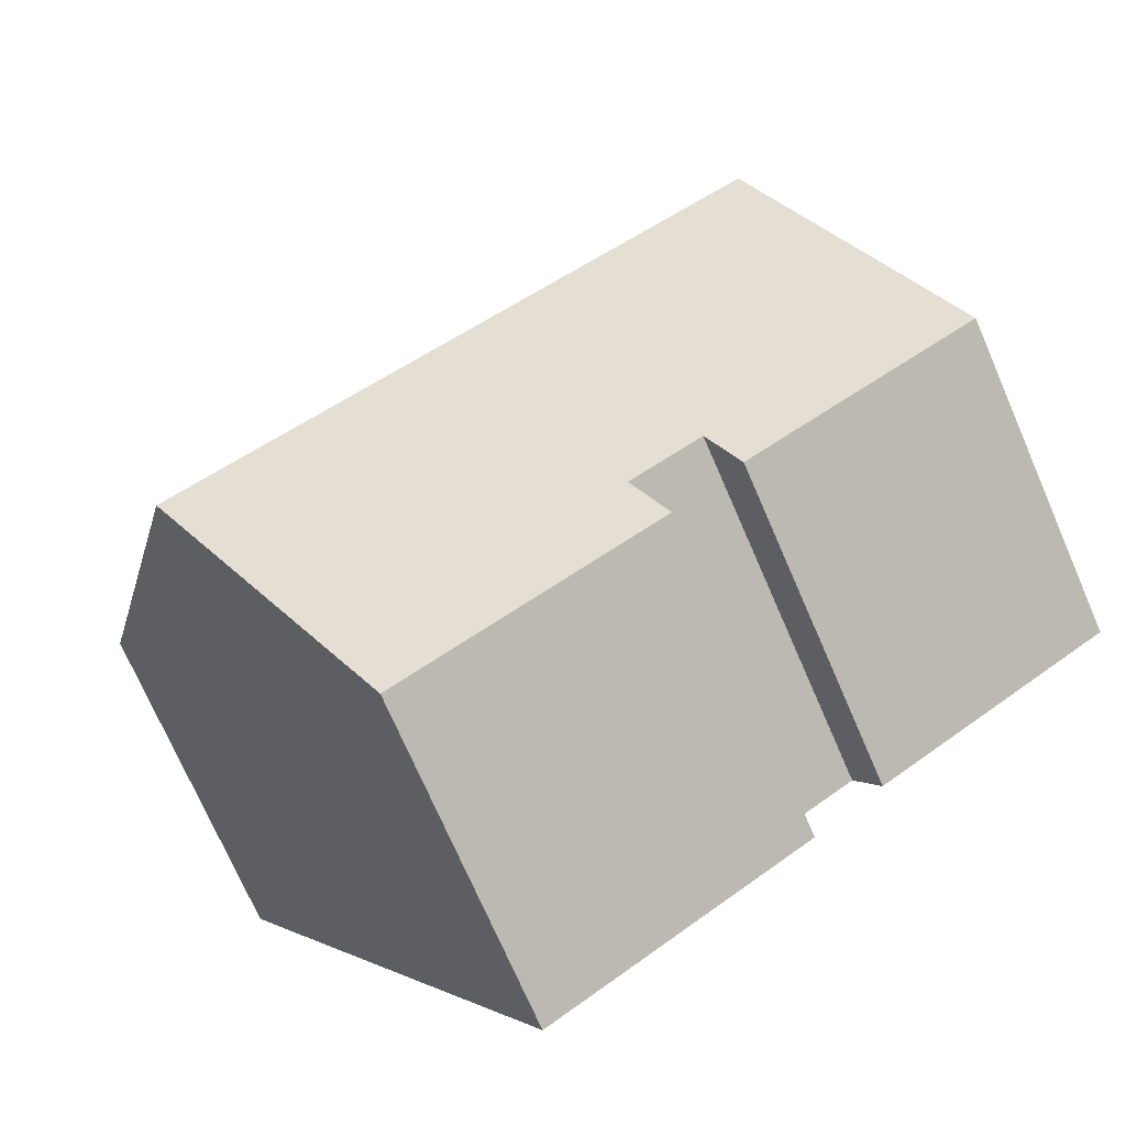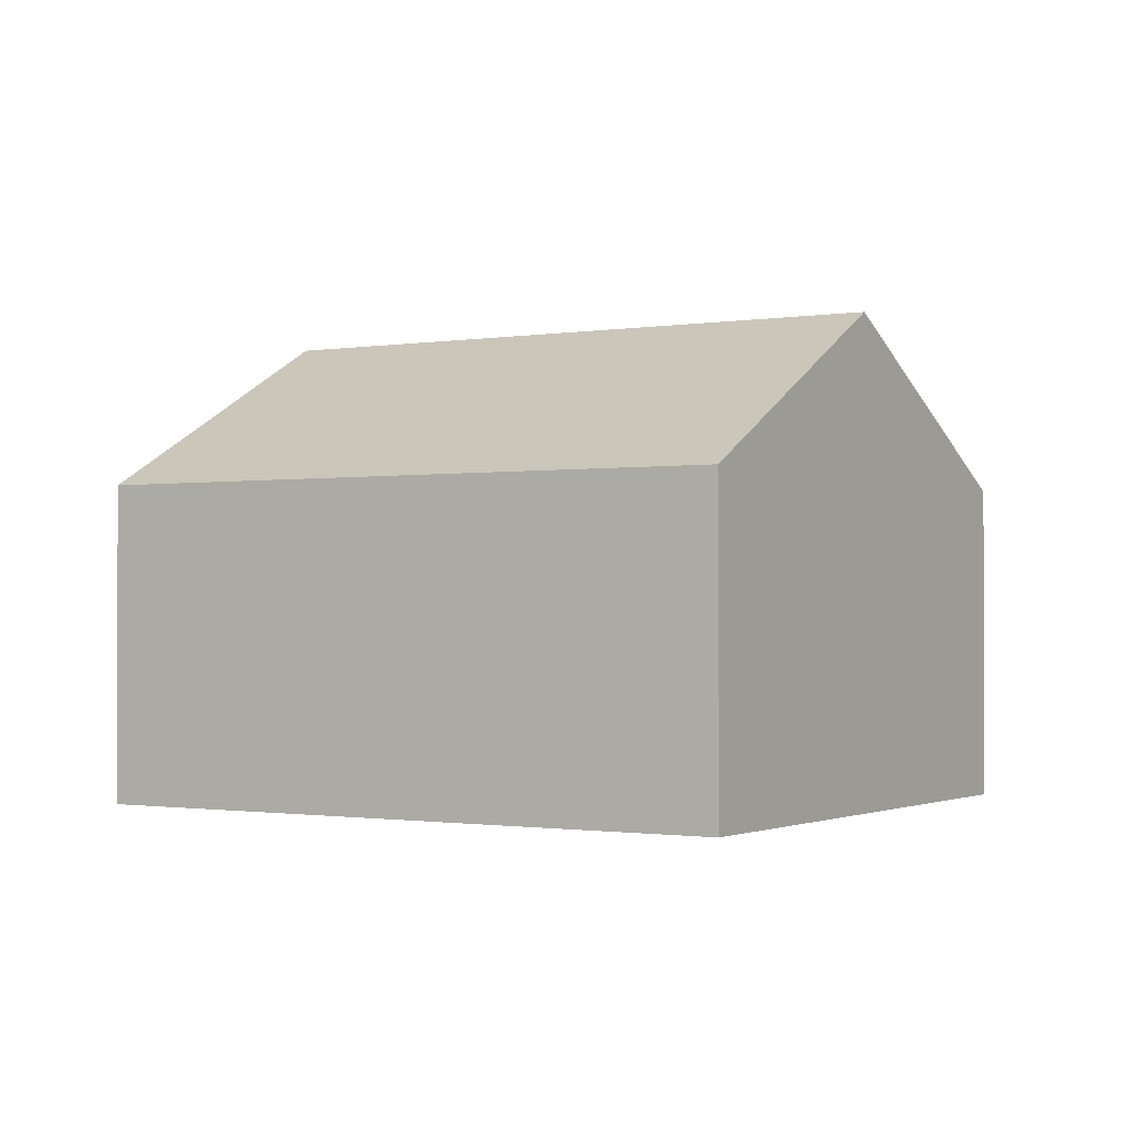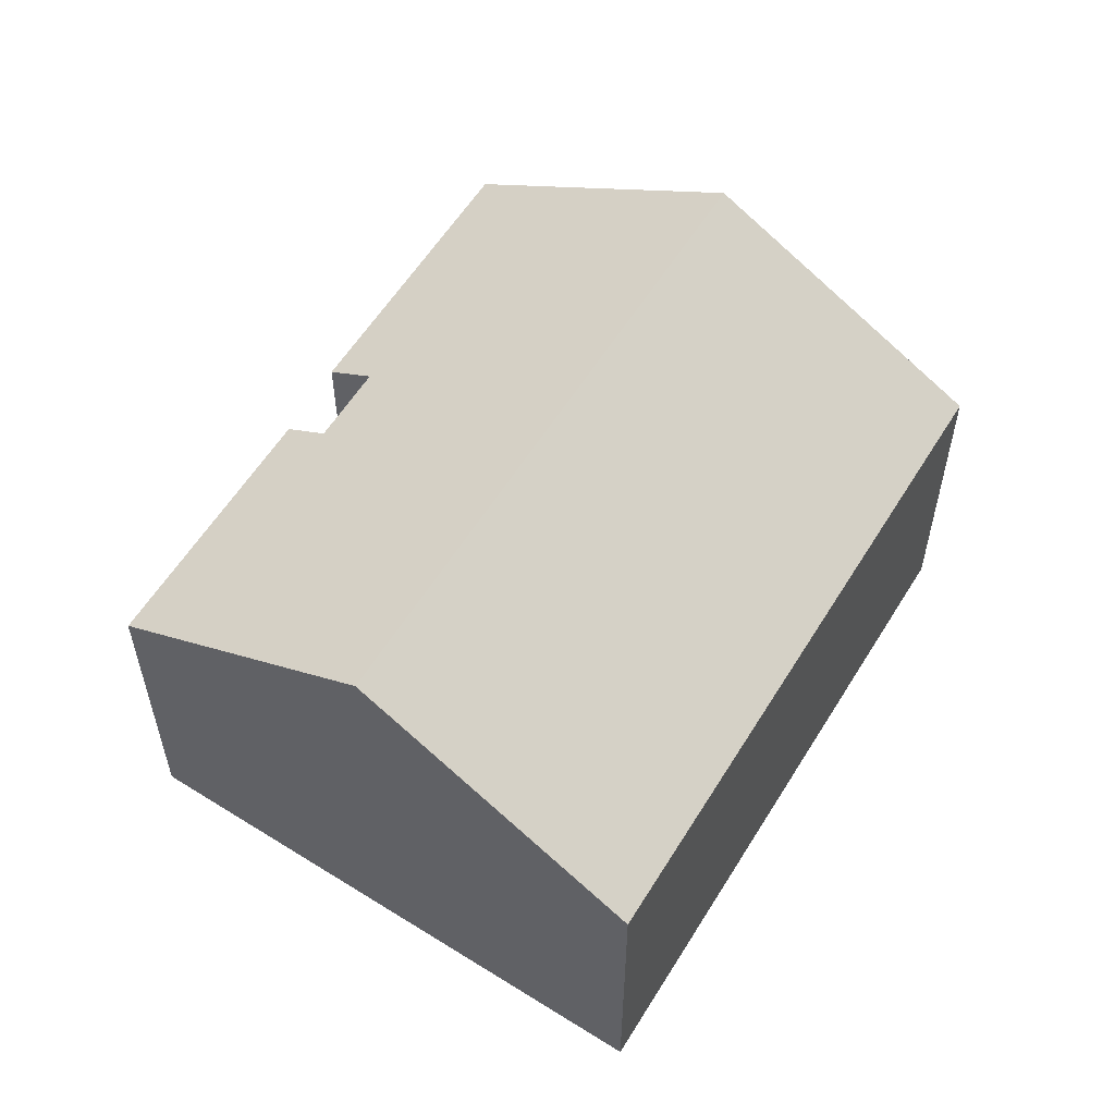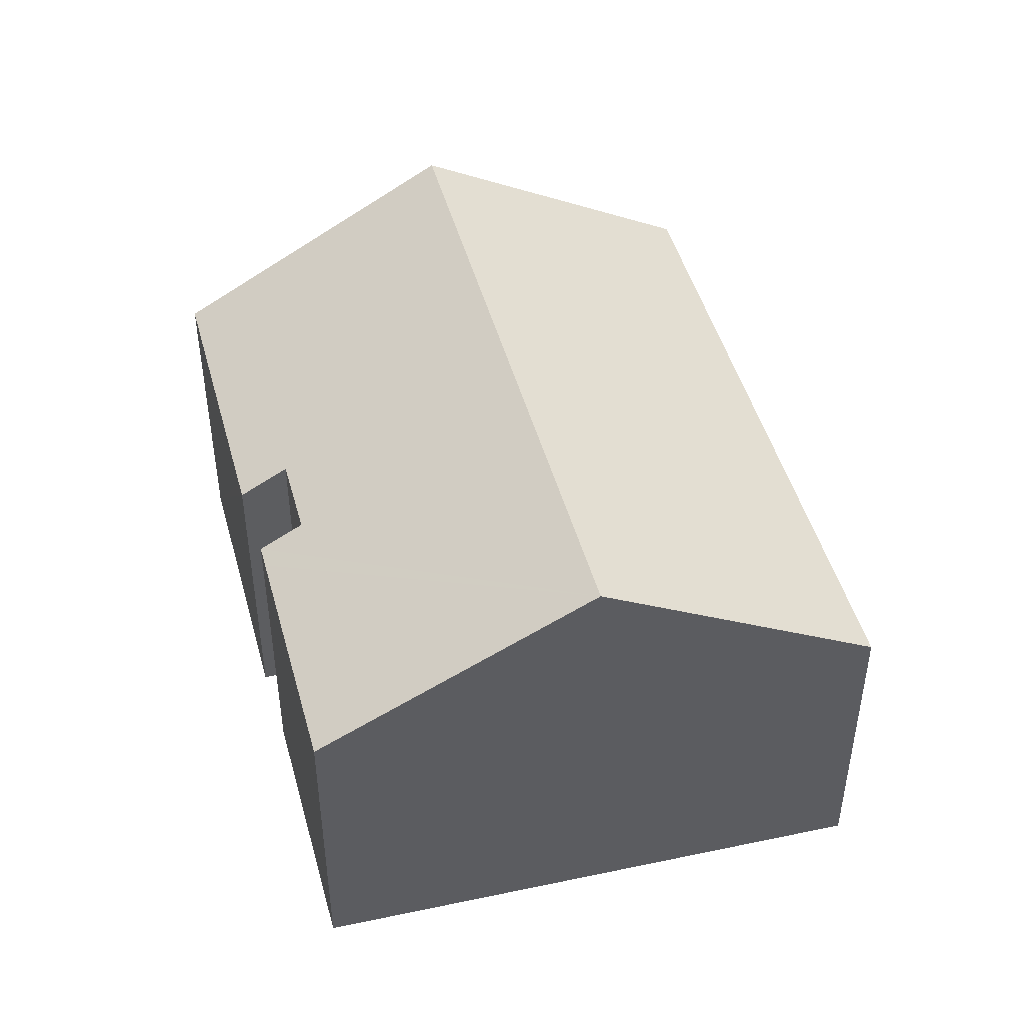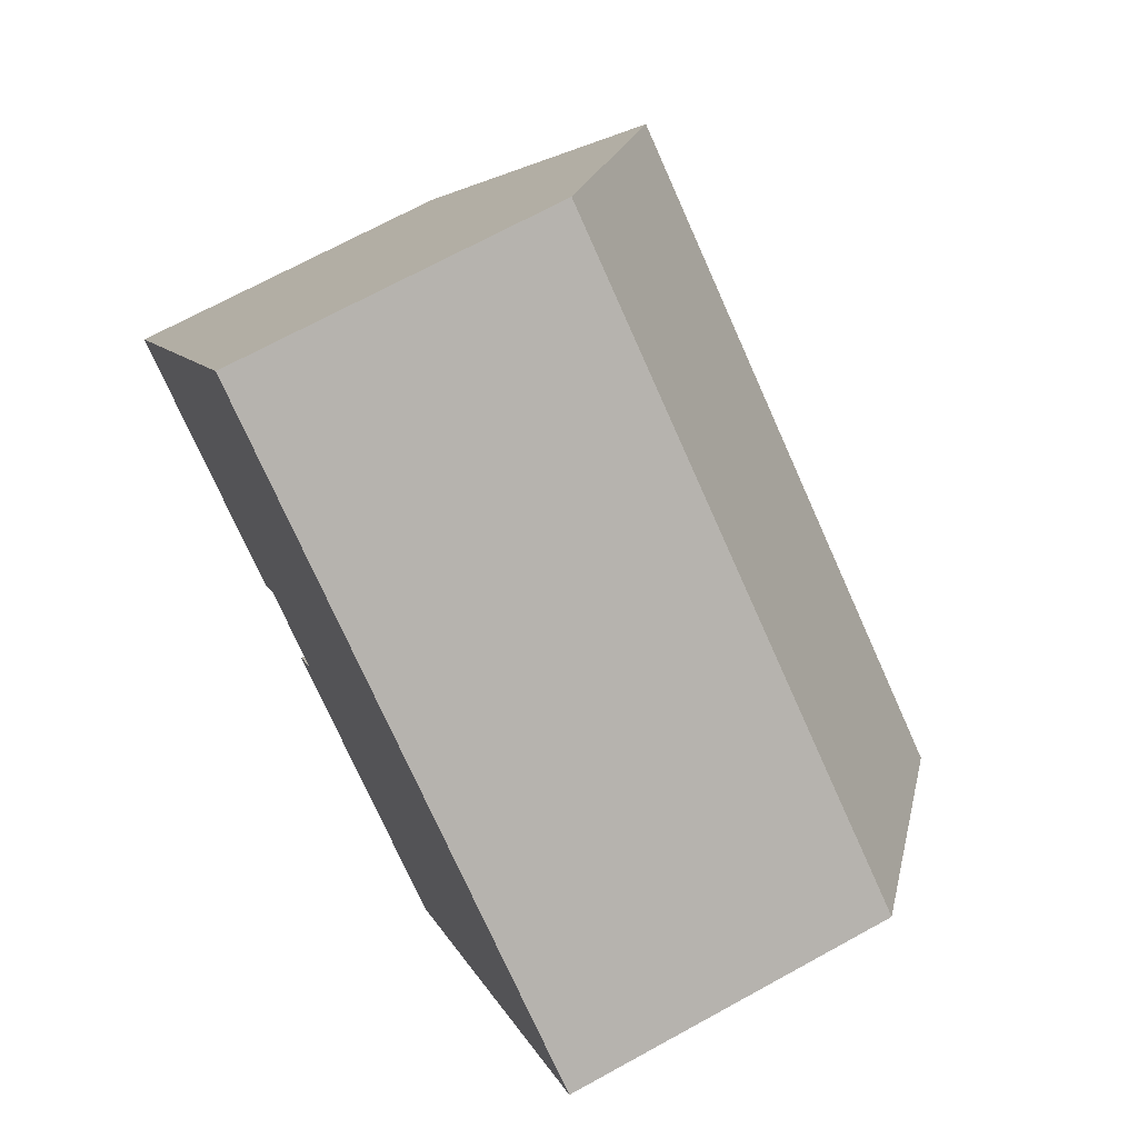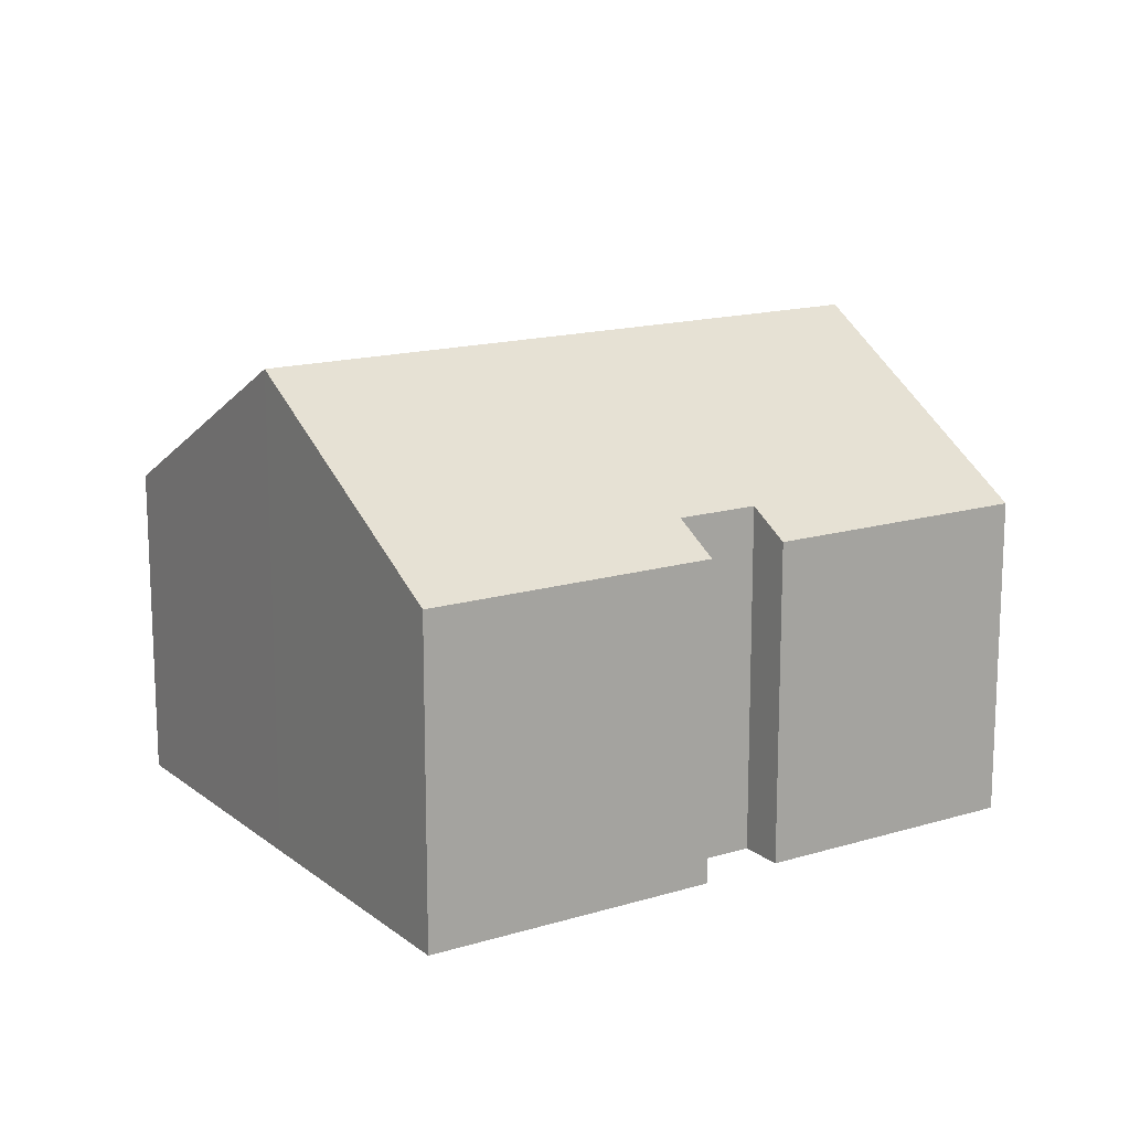
<metadata>
{"format":"obj","ext":"obj","renderer":"f3d","projection":"perspective","resolution":1024,"background":"white","views":[{"elev":-73.0,"azim":-156.5,"up":"+Z"},{"elev":-1.0,"azim":64.6,"up":"+Y"},{"elev":57.6,"azim":-26.2,"up":"+Y"},{"elev":47.4,"azim":-72.7,"up":"+Y"},{"elev":69.8,"azim":61.2,"up":"+Z"},{"elev":15.4,"azim":179.8,"up":"+Y"}]}
</metadata>
<code>
v  7.341 7.734 11.99
v  4.265 10.87 7.168
v  7.192 7.734 12.09
v  7.559 7.734 11.86
v  3.567 11.62 5.996
v  17.36 11.62 -2.799
v  21.17 7.734 3.176
v  5.178 7.796 -3.3
v  0 7.795 4.773e-16
v  5.671 7.795 -3.615
v  6.269 8.405 -2.678
v  8.007 8.405 -3.787
v  14.21 8.405 -7.742
v  13.55 7.734 -8.774
v  7.701 7.733 -5.043
v  7.35 7.734 -4.819
v  13.55 5.373e-16 -8.774
v  7.35 2.951e-16 -4.819
v  7.701 3.088e-16 -5.043
v  8.007 2.319e-16 -3.787
v  6.269 1.64e-16 -2.678
v  5.671 2.214e-16 -3.615
v  0 0 0
v  5.178 2.021e-16 -3.3
v  3.567 -3.671e-16 5.996
v  4.265 -4.389e-16 7.168
v  7.192 -7.402e-16 12.09
v  21.17 -1.945e-16 3.176
v  17.36 1.714e-16 -2.799
v  14.21 4.741e-16 -7.742
v  7.341 -7.344e-16 11.99
v  7.559 -7.259e-16 11.86
g defaultobject
f 1 2 3
f 2 1 4
f 2 4 5
f 5 4 6
f 6 4 7
f 5 8 9
f 8 5 10
f 10 5 11
f 11 5 6
f 11 6 12
f 12 6 13
f 12 13 14
f 12 15 16
f 15 12 14
f 17 15 14
f 15 17 16
f 16 17 18
f 18 17 19
f 20 11 12
f 11 20 21
f 22 8 10
f 8 22 9
f 9 22 23
f 23 22 24
f 16 20 12
f 20 16 18
f 23 5 9
f 5 23 2
f 2 23 3
f 3 23 25
f 3 25 26
f 3 26 27
f 21 10 11
f 10 21 22
f 28 6 7
f 6 28 29
f 6 29 13
f 13 29 30
f 13 30 14
f 14 30 17
f 27 1 3
f 1 27 4
f 4 27 7
f 7 27 31
f 7 31 28
f 28 31 32
f 26 31 27
f 31 26 32
f 32 26 28
f 28 26 25
f 28 25 23
f 28 23 21
f 21 23 24
f 21 24 22
f 21 29 28
f 29 21 20
f 29 20 18
f 29 18 19
f 29 19 30
f 30 19 17

</code>
